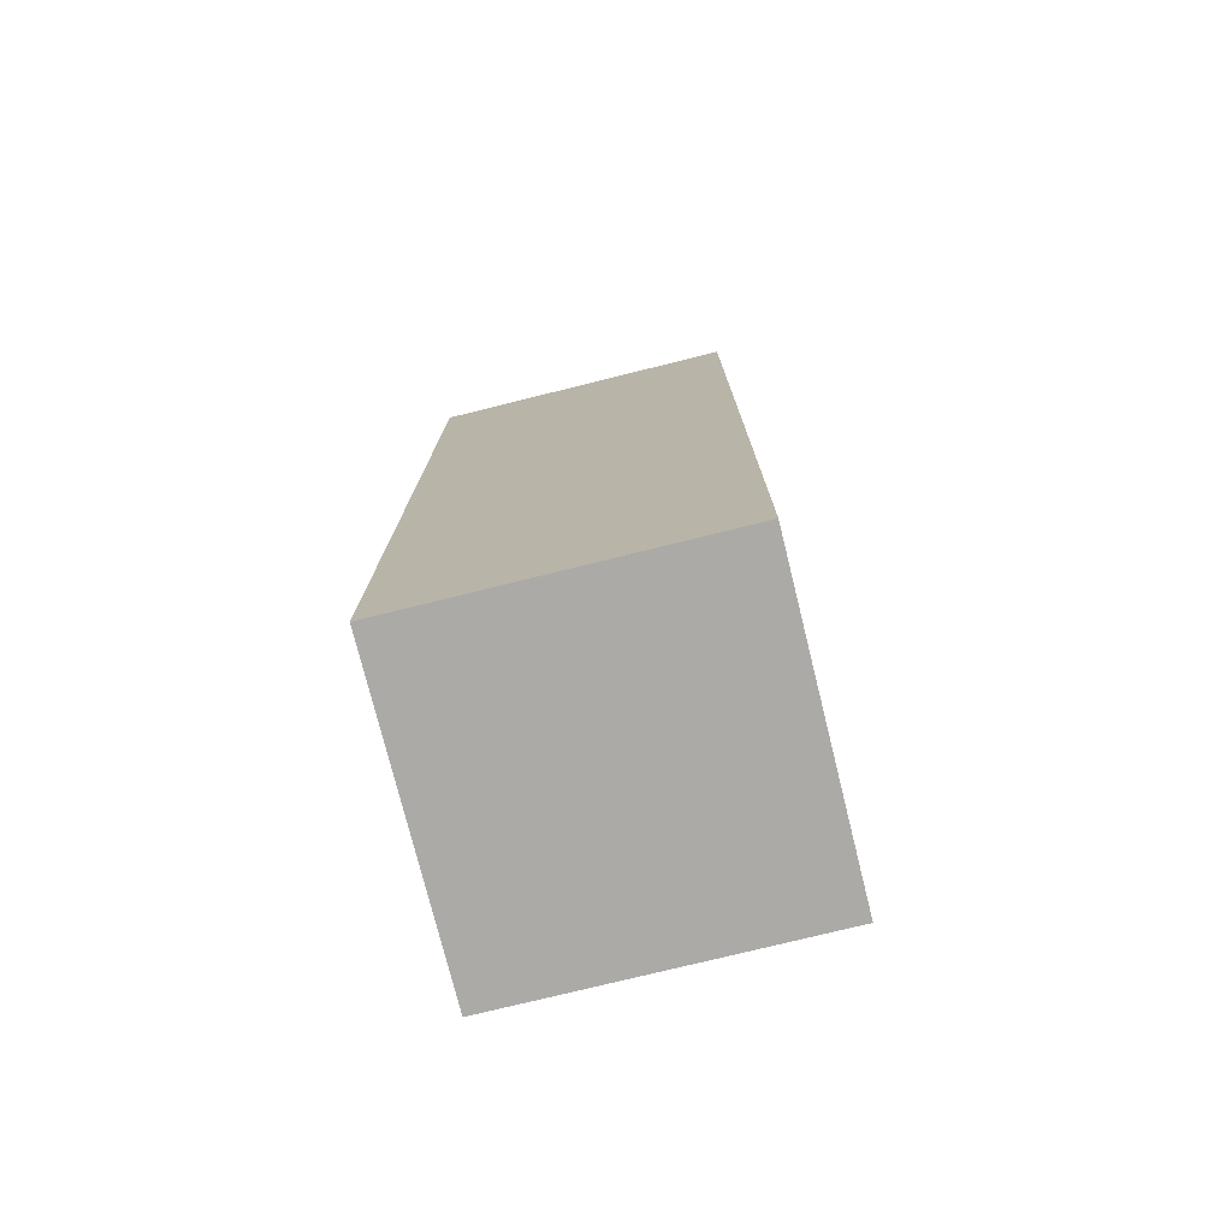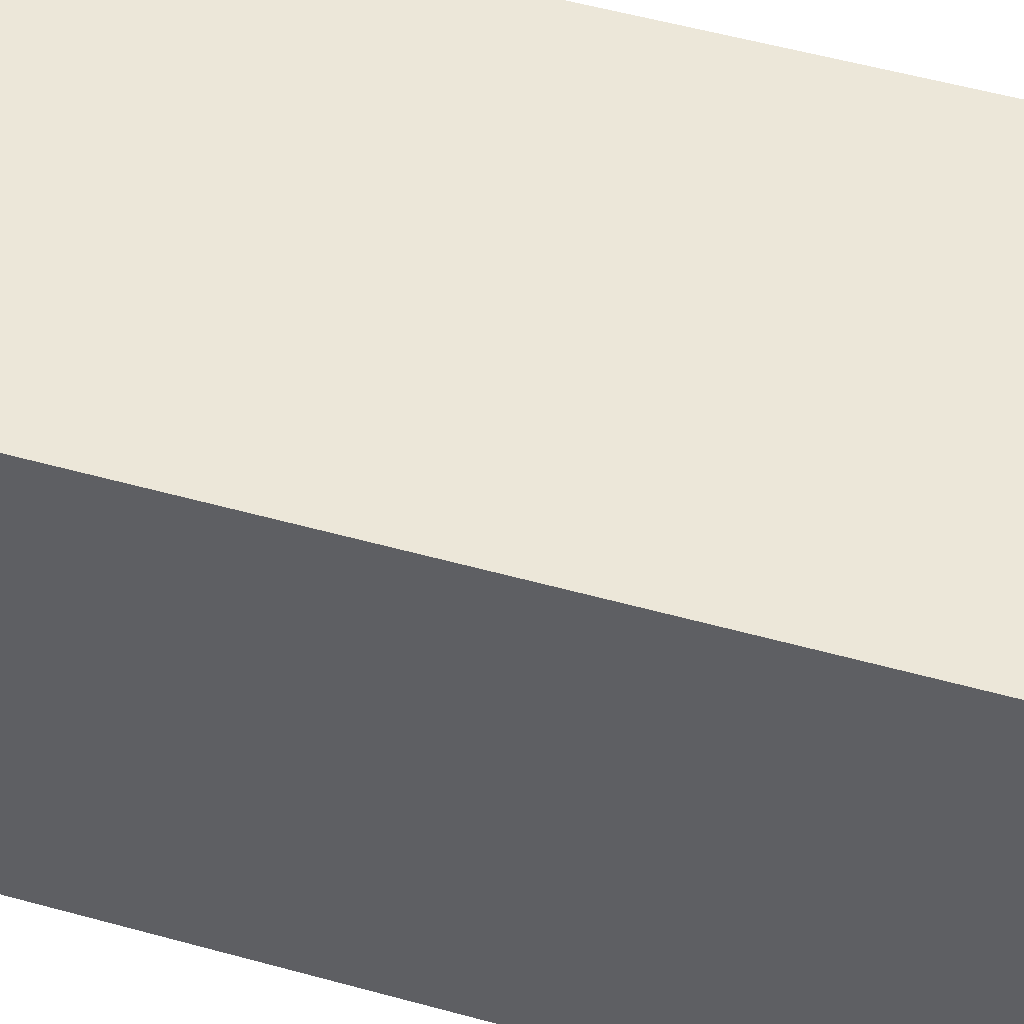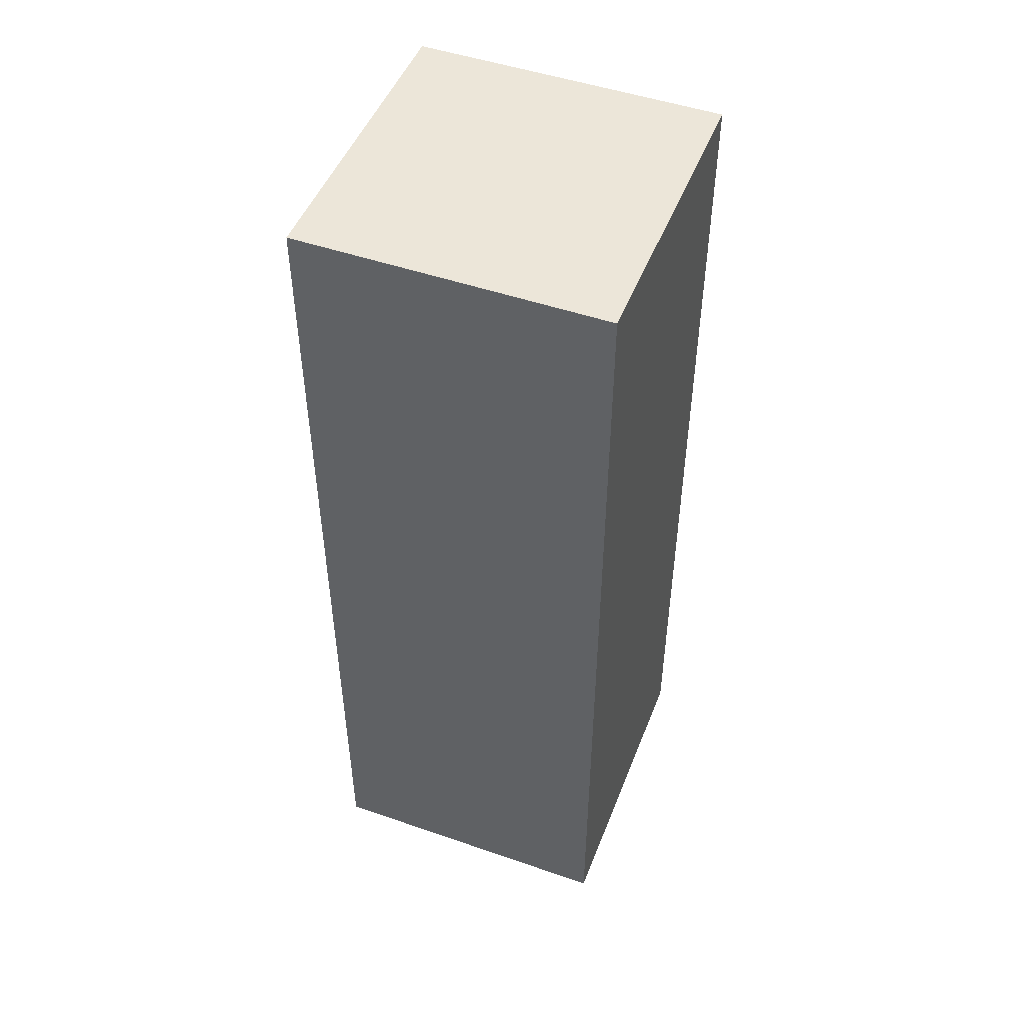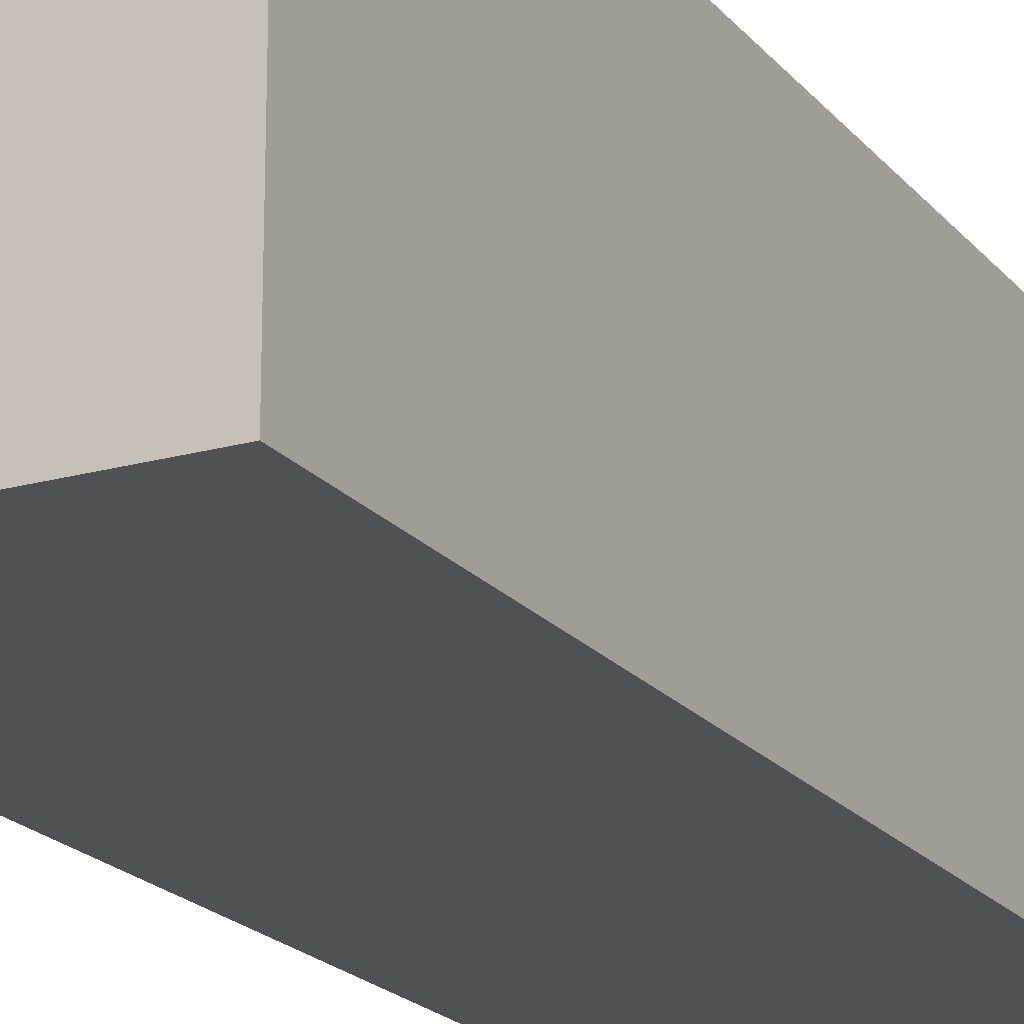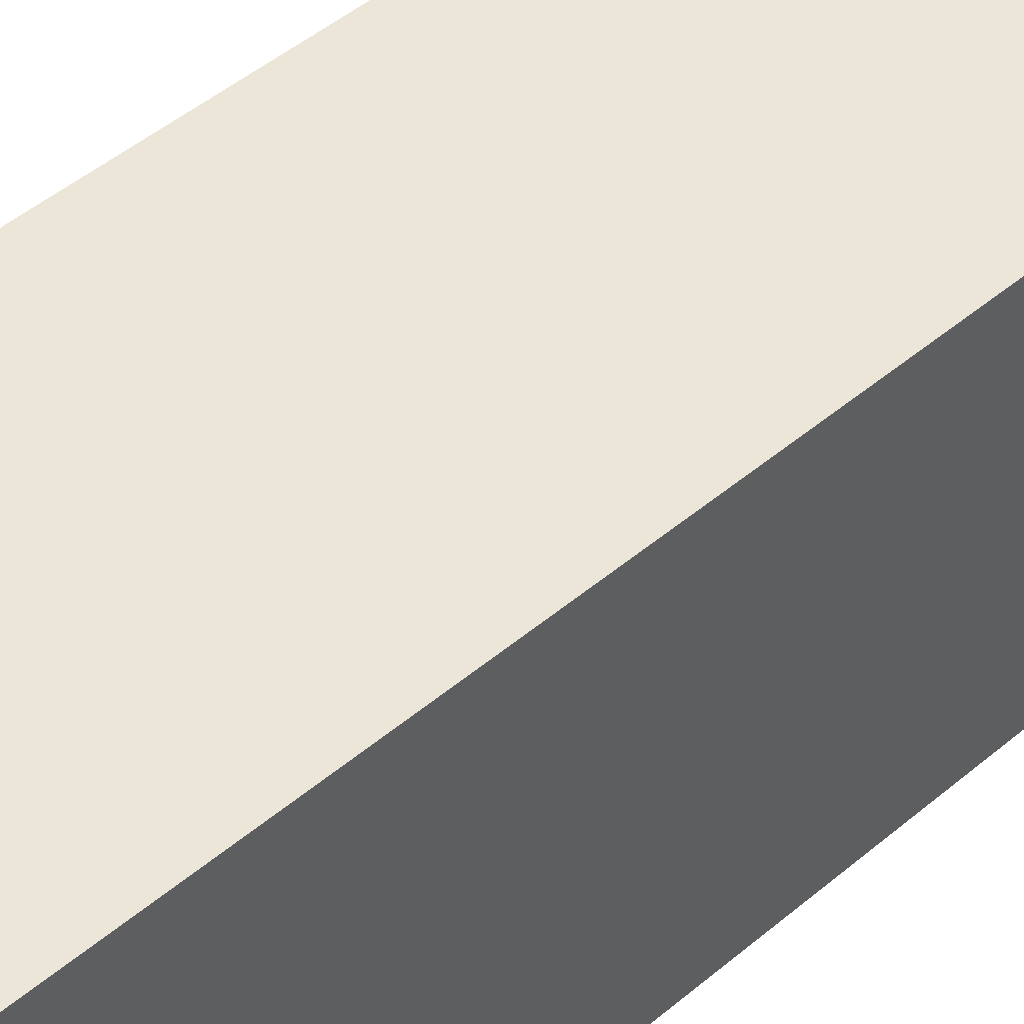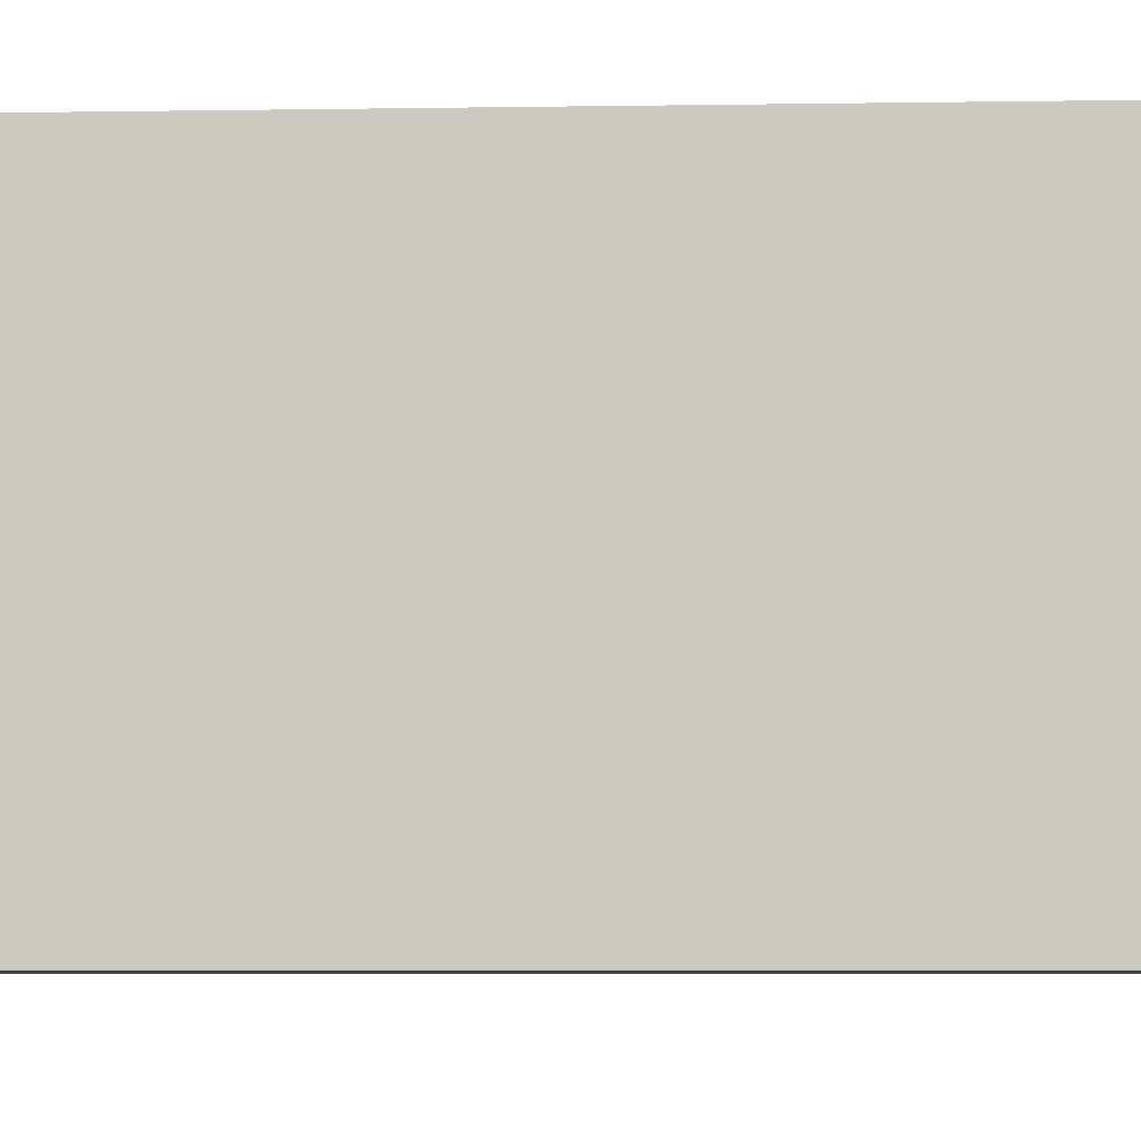
<metadata>
{"format":"obj","ext":"obj","renderer":"f3d","projection":"perspective","resolution":1024,"background":"white","views":[{"elev":-76.1,"azim":103.9,"up":"+Z"},{"elev":50.0,"azim":-72.7,"up":"+Y"},{"elev":49.1,"azim":111.0,"up":"+Z"},{"elev":-20.0,"azim":27.4,"up":"+Y"},{"elev":46.5,"azim":-134.0,"up":"+Y"},{"elev":-4.6,"azim":93.8,"up":"+Y"}]}
</metadata>
<code>
o tableRound.000_tableRound.004
v 0.04 -0.04 0.1226
v -0.04 -0.04 0.1226
v -0.04 0.04 0.1226
v 0.04 0.04 0.1226
v 0.04 0.04 -0.1226
v -0.04 0.04 -0.1226
v 0.04 -0.04 -0.1226
v -0.04 -0.04 -0.1226
f 5 6 3
f 3 4 5
f 5 4 1
f 1 7 5
f 8 7 1
f 1 2 8
f 3 6 8
f 8 2 3
f 4 3 1
f 2 1 3
f 6 5 8
f 7 8 5

</code>
